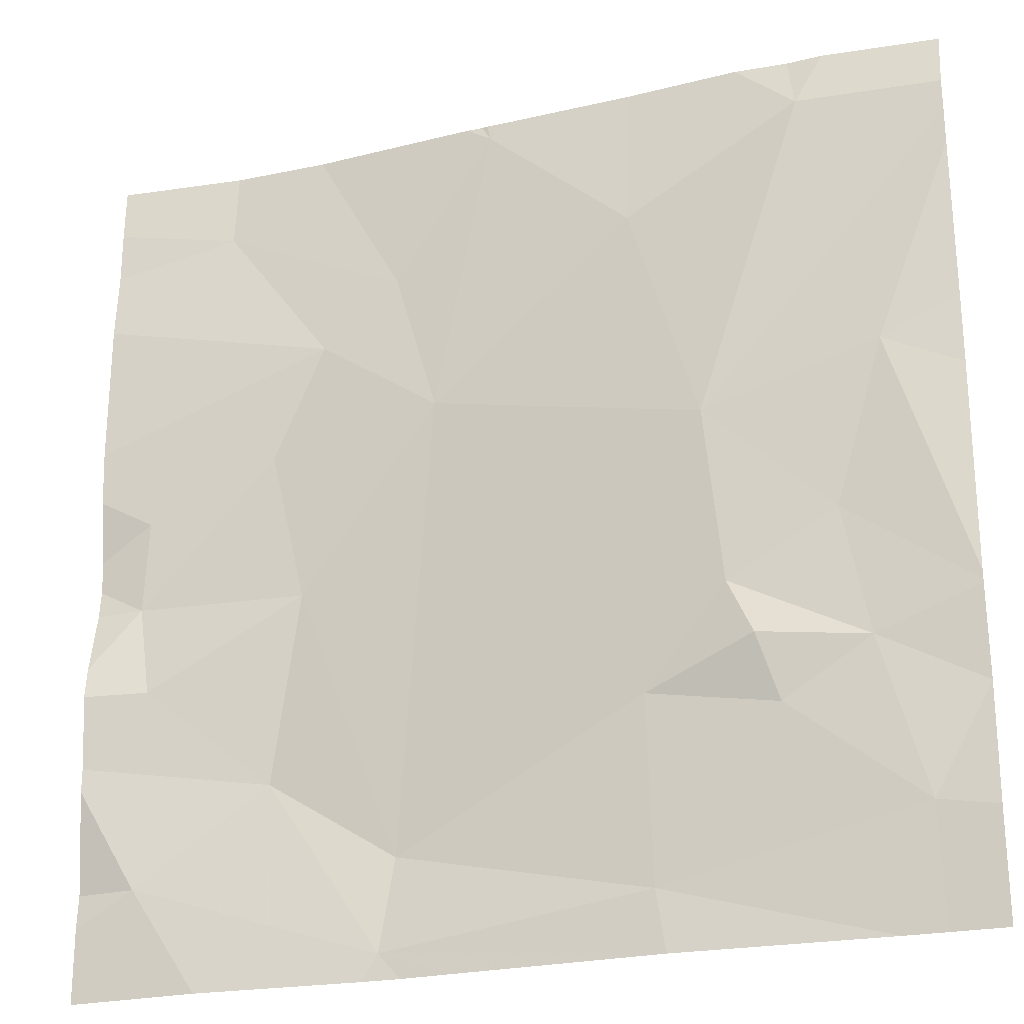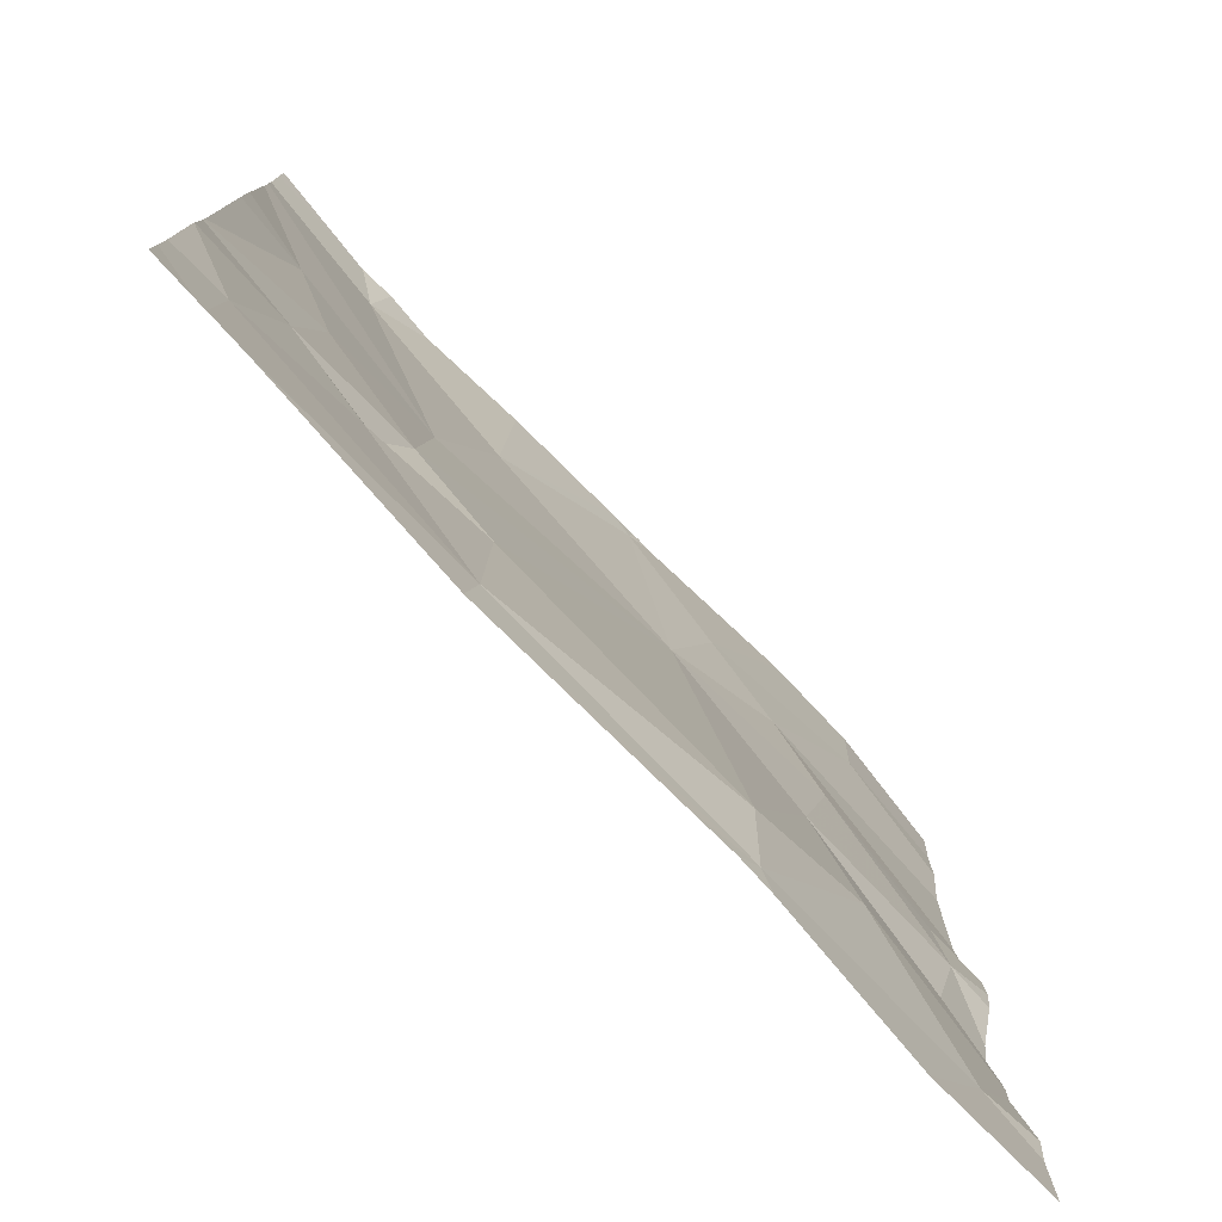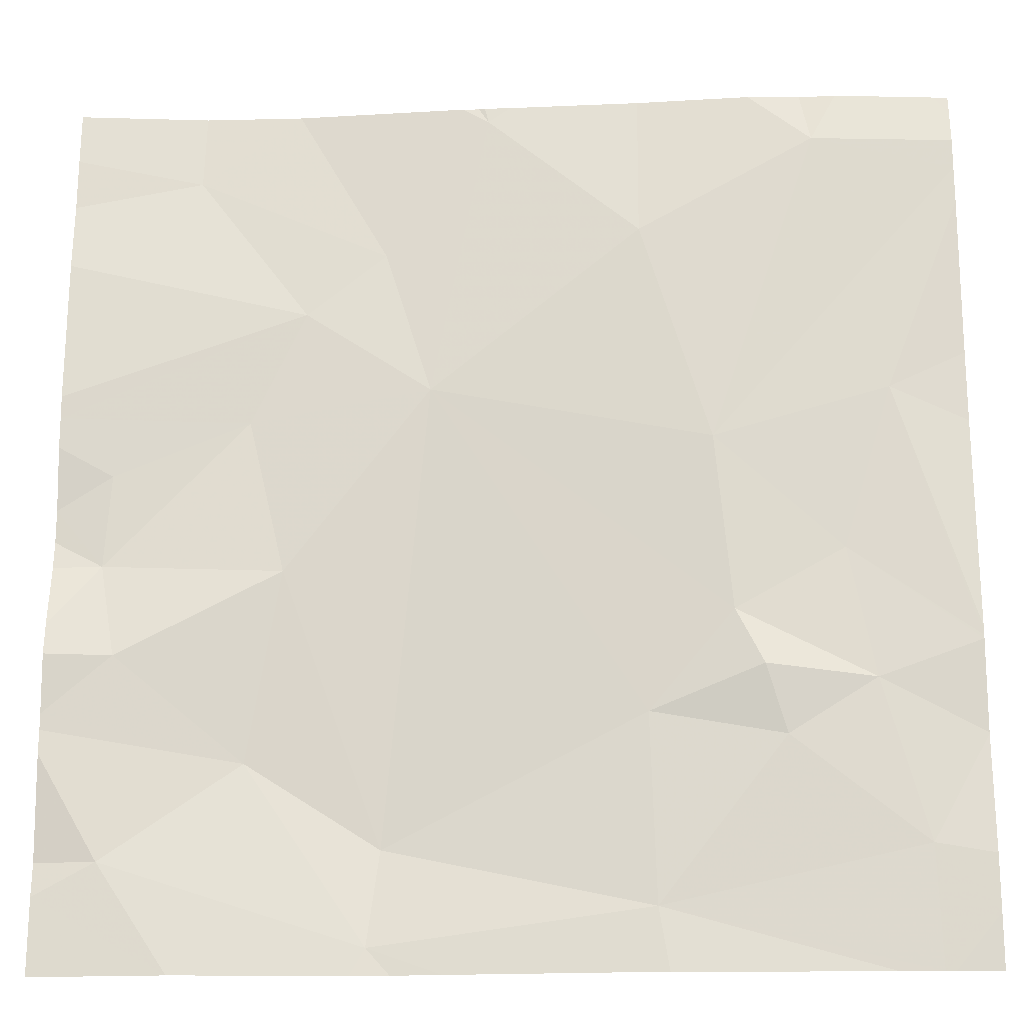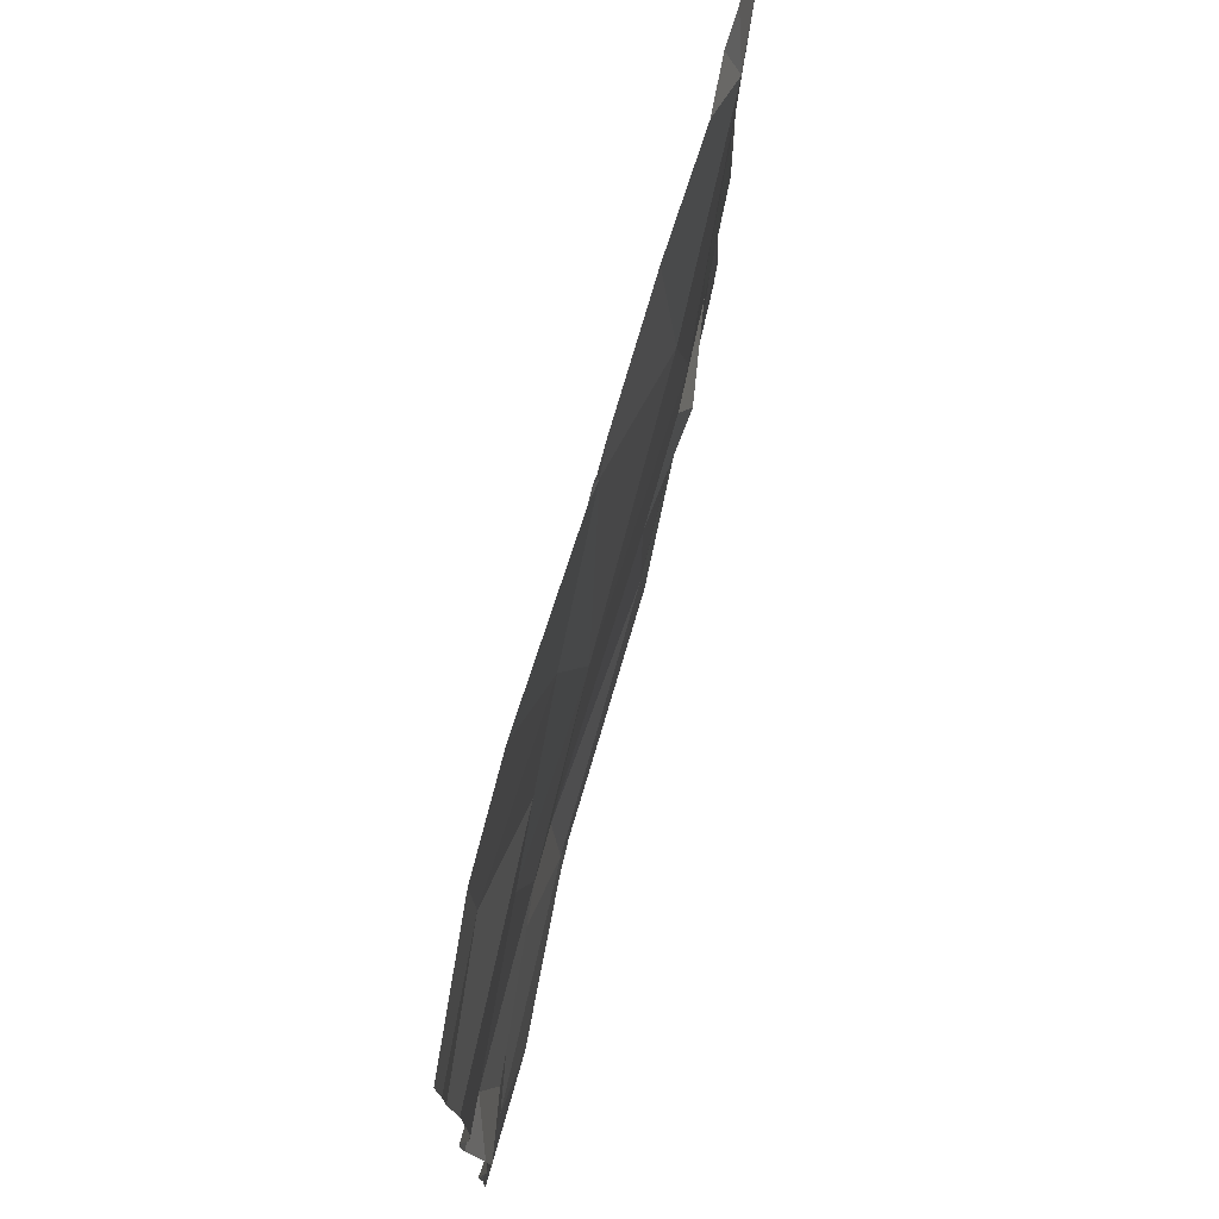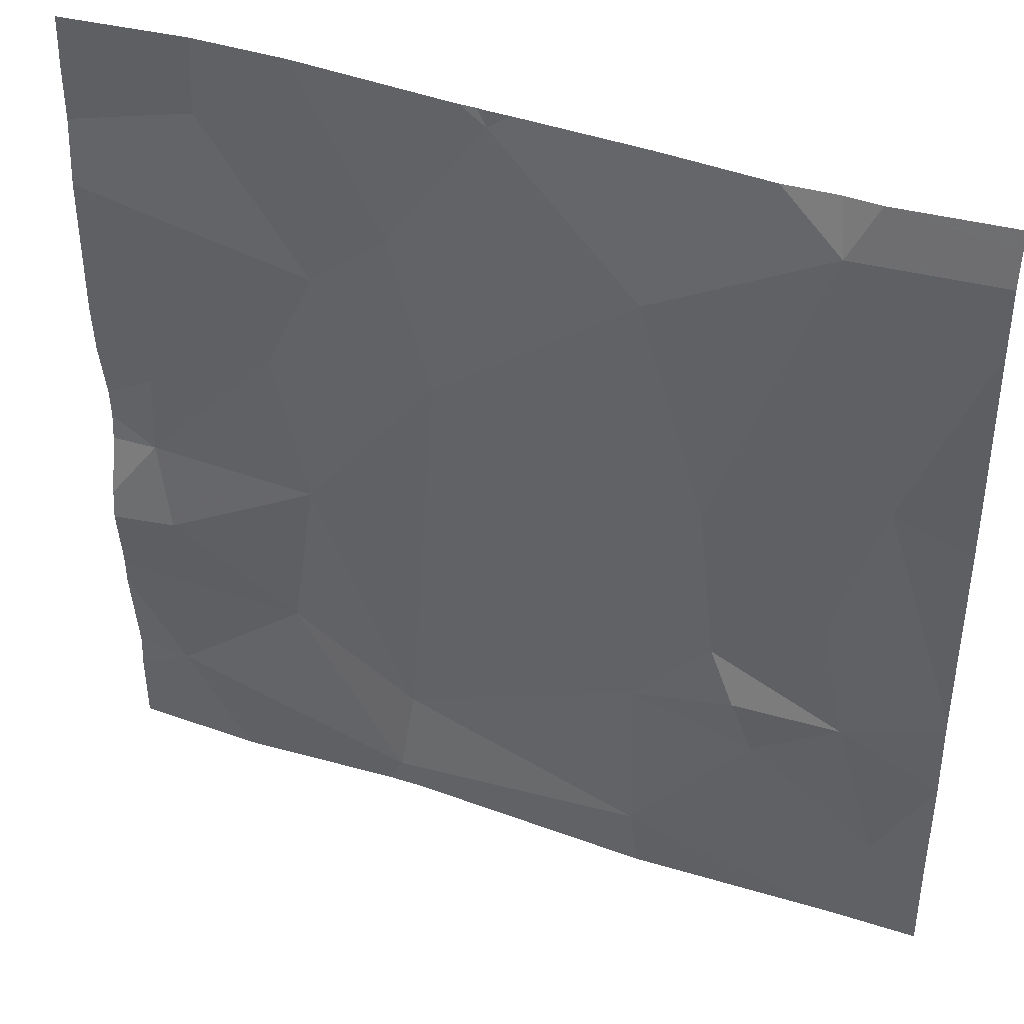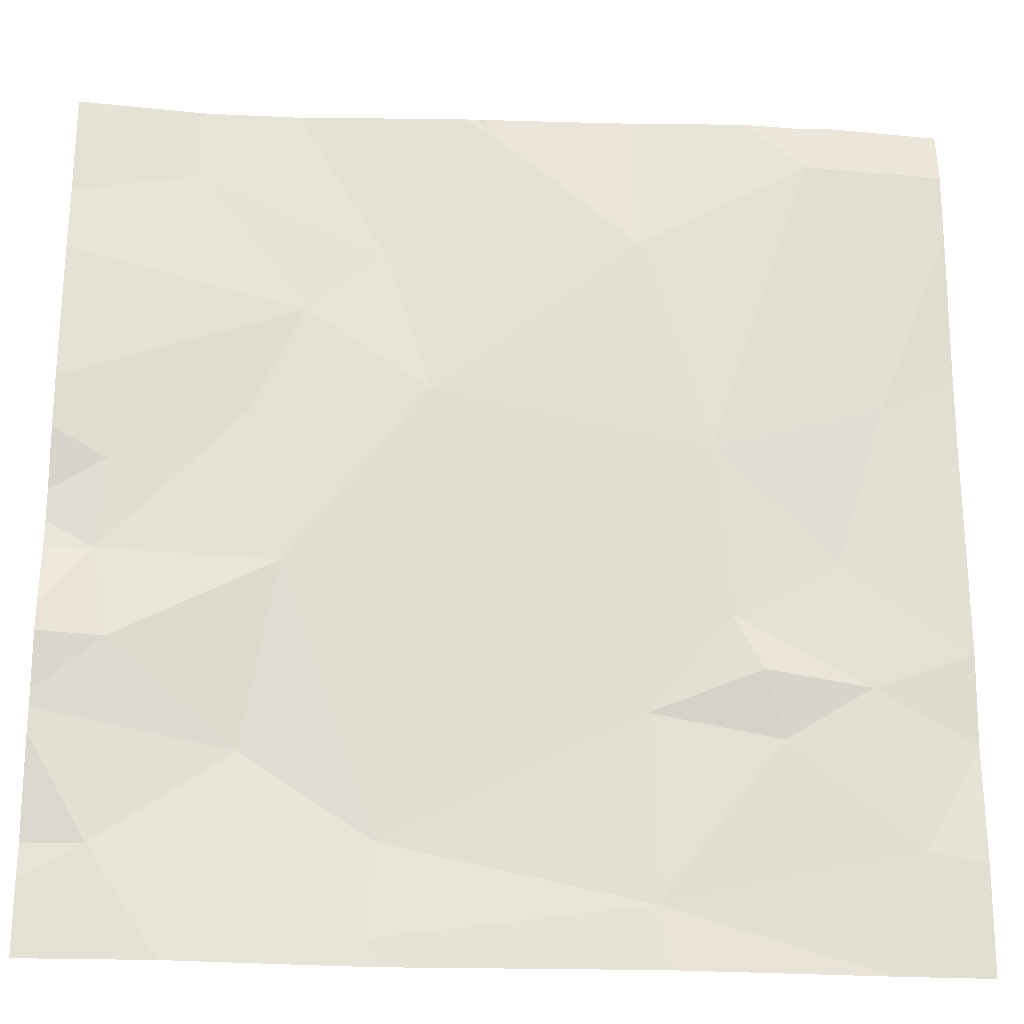
<metadata>
{"format":"obj","ext":"obj","renderer":"f3d","projection":"perspective","resolution":1024,"background":"white","views":[{"elev":-24.1,"azim":18.1,"up":"+Y"},{"elev":-78.1,"azim":132.1,"up":"+Y"},{"elev":-20.7,"azim":1.3,"up":"+Y"},{"elev":75.1,"azim":-76.9,"up":"+Y"},{"elev":41.1,"azim":21.0,"up":"+Y"},{"elev":-23.9,"azim":-5.8,"up":"+Y"}]}
</metadata>
<code>
v -55.44 238.1 483.3
v -55.81 238.1 483.2
v -55.63 236.3 483.2
v -56.16 236.4 483.2
v -55.88 236.6 483.2
v -54.38 237.9 483.3
v -55.41 238.1 483.3
v -54.38 237.5 483.3
v -56.15 236.9 483.3
v -54.38 236.9 483.3
v -56.19 237.1 483.2
v -55.81 237 483.2
v -55.6 236.5 483.2
v -54.6 236.8 483.3
v -55.66 236.2 483.2
v -54.51 236.5 483.3
v -54.89 236.9 483.3
v -54.83 236.8 483.3
v -55.06 236.7 483.3
v -54.79 236.7 483.3
v -54.5 236.2 483.3
v -55.4 238.1 483.3
v -56.01 238.1 483.2
v -55.05 236.3 483.3
v -55.58 236.2 483.2
v -55.51 237.4 483.3
v -55.03 236.2 483.3
v -54.38 236.9 483.3
v -56.17 237.3 483.2
v -54.38 236.4 483.3
v -55.89 237.4 483.2
v -55.78 237.6 483.2
v -54.38 236.3 483.3
v -54.38 236.7 483.3
v -55.61 237.8 483.2
v -54.59 236.2 483.3
v -54.55 237.4 483.3
v -56.01 236.2 483.3
v -54.65 237.1 483.3
v -56.12 236.2 483.2
v -54.92 237.3 483.3
v -55.07 237.8 483.3
v -54.38 236.7 483.3
v -56.02 238 483.2
v -55.39 238.1 483.3
v -55.47 236.2 483.2
v -54.69 238 483.3
v -56.29 236.7 483.3
v -56.29 236.7 483.3
v -56.29 236.9 483.3
v -56.29 236.9 483.3
v -56.29 236.7 483.3
v -56.29 236.4 483.2
v -56.29 236.4 483.2
v -55.34 238.1 483.3
v -56.29 237.4 483.3
v -56.29 237.3 483.3
v -56.29 237.1 483.2
v -56.29 237.4 483.3
v -56.29 237.7 483.3
v -56.29 237.2 483.2
v -56.29 237.1 483.2
v -56.29 237.9 483.2
v -56.29 238 483.2
v -54.38 236.9 483.3
v -54.38 237.4 483.3
v -54.38 237.9 483.3
v -54.38 238.1 483.3
v -54.38 238 483.3
v -54.38 236.2 483.3
v -56.29 236.2 483.2
v -54.48 236.2 483.3
v -55.06 238.1 483.3
v -54.71 238.1 483.3
v -54.82 238.1 483.3
v -54.63 238.1 483.3
v -56.23 238.1 483.2
v -56.29 238.1 483.2
v -54.42 238.1 483.3
v -54.38 238.1 483.3
f 3 4 38
f 5 4 3
f 5 9 48
f 9 11 50
f 13 12 5
f 4 5 49
f 13 5 3
f 74 47 76
f 12 9 5
f 38 54 40
f 72 33 21
f 14 16 43
f 18 17 19
f 14 18 20
f 33 16 21
f 73 42 47
f 19 20 18
f 14 20 16
f 24 20 19
f 21 24 36
f 16 20 24
f 55 45 42
f 13 3 24
f 13 19 26
f 27 3 46
f 13 24 19
f 18 14 17
f 70 33 72
f 29 31 56
f 67 41 6
f 56 32 59
f 31 29 11
f 40 54 71
f 11 29 61
f 26 35 32
f 66 37 65
f 9 12 11
f 12 31 11
f 23 44 2
f 26 31 12
f 26 32 31
f 12 13 26
f 37 39 10
f 46 3 25
f 41 26 17
f 26 41 42
f 39 14 28
f 41 37 6
f 39 17 14
f 22 45 55
f 17 39 41
f 19 17 26
f 39 37 41
f 60 44 63
f 35 45 1
f 35 44 32
f 44 35 2
f 65 37 10
f 55 42 73
f 36 24 27
f 68 47 69
f 47 41 67
f 42 41 47
f 73 47 75
f 35 26 45
f 26 42 45
f 10 39 28
f 48 9 51
f 49 5 48
f 27 24 3
f 8 37 66
f 50 11 58
f 51 9 50
f 52 4 49
f 21 16 24
f 53 4 52
f 6 37 8
f 54 4 53
f 7 45 22
f 56 31 32
f 57 29 56
f 28 14 34
f 25 3 15
f 58 11 62
f 30 16 33
f 59 32 60
f 2 35 1
f 60 32 44
f 1 45 7
f 61 29 57
f 62 11 61
f 15 3 38
f 34 14 43
f 63 44 64
f 43 16 30
f 64 44 77
f 38 4 54
f 76 68 79
f 69 47 67
f 75 47 74
f 76 47 68
f 77 44 23
f 78 64 77
f 79 68 80

</code>
